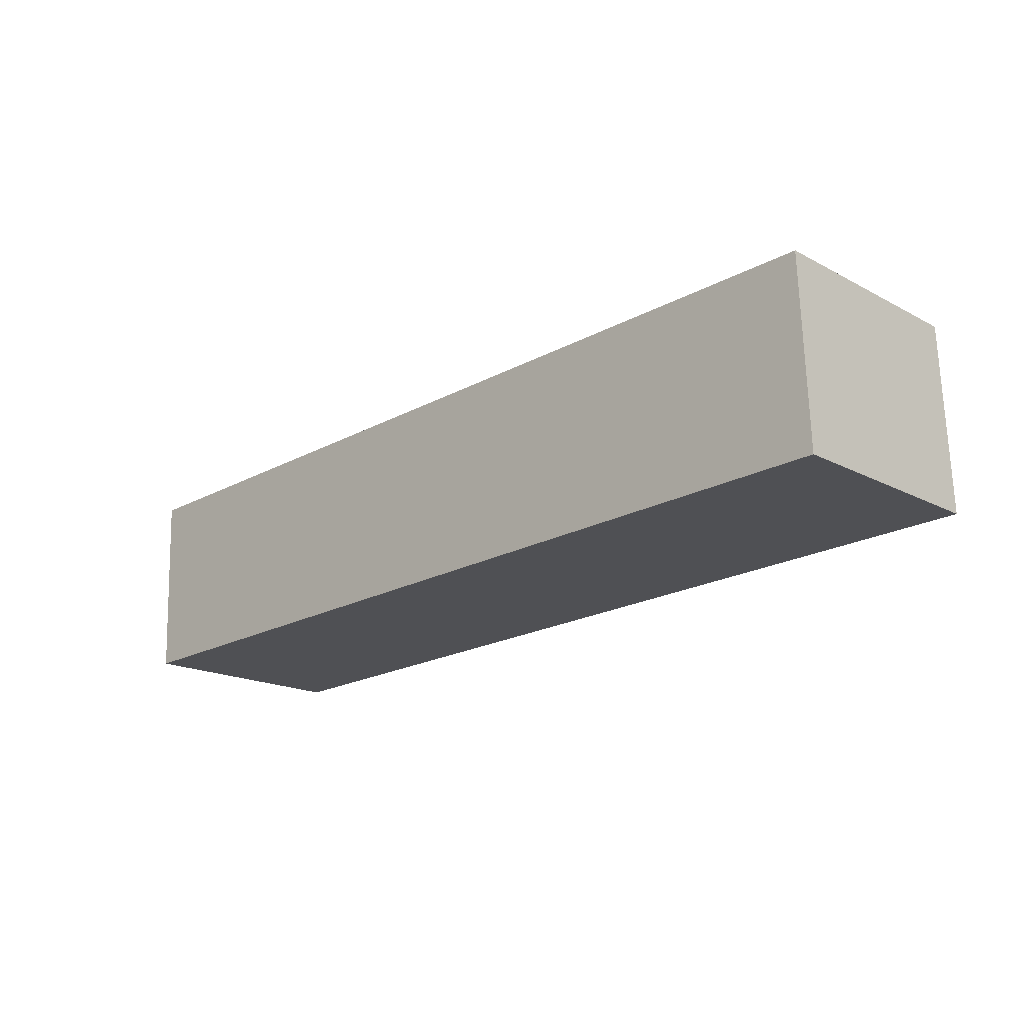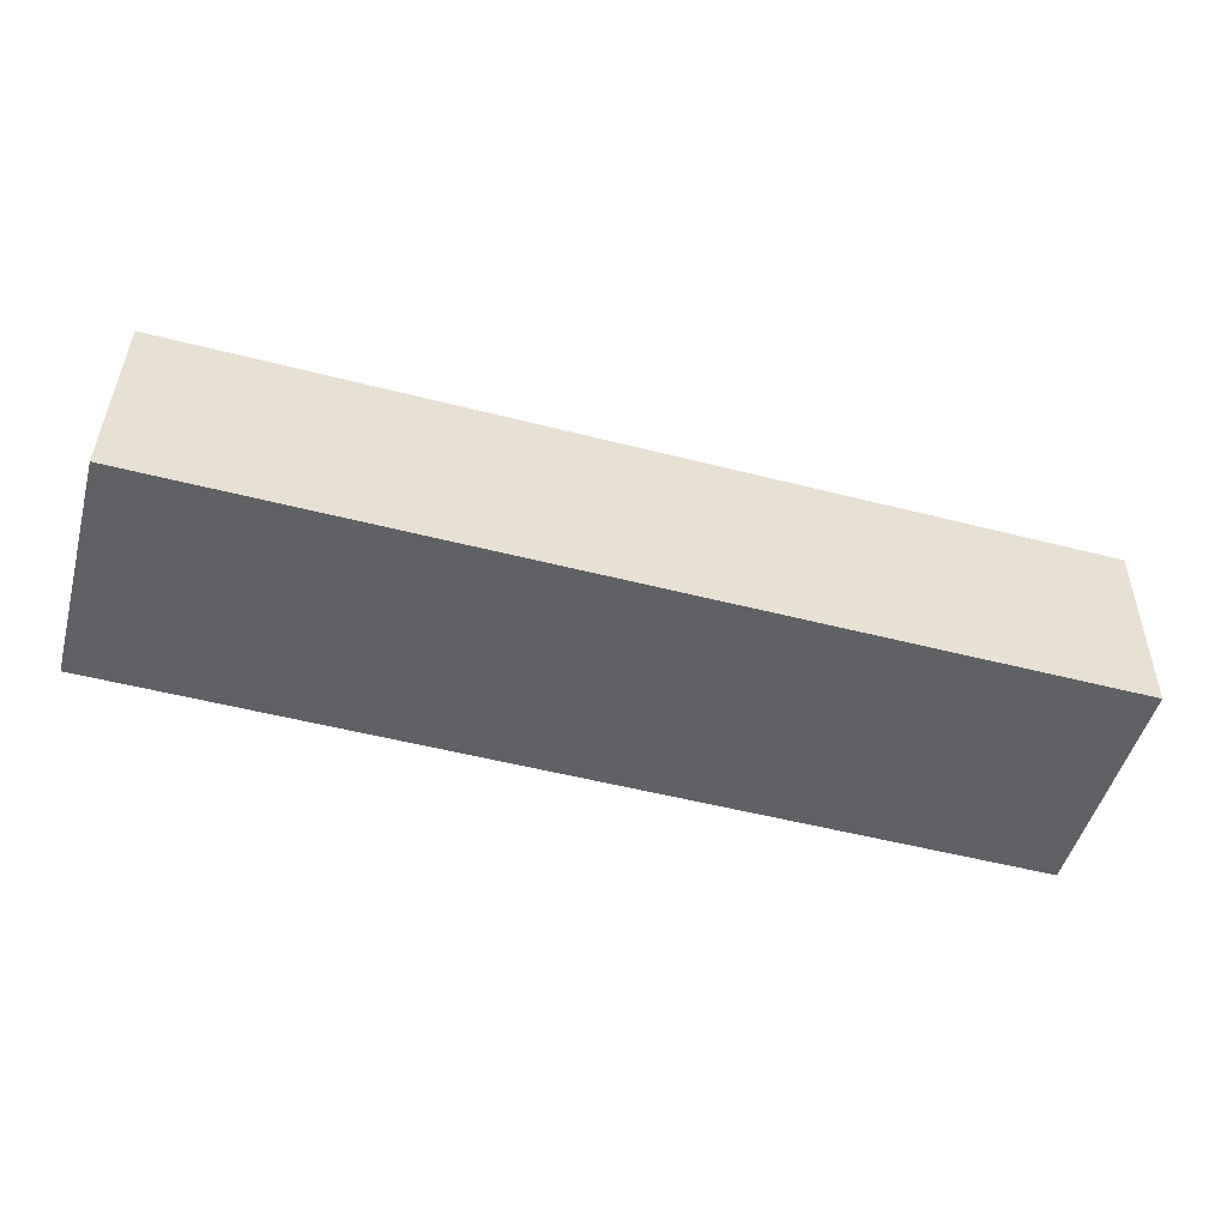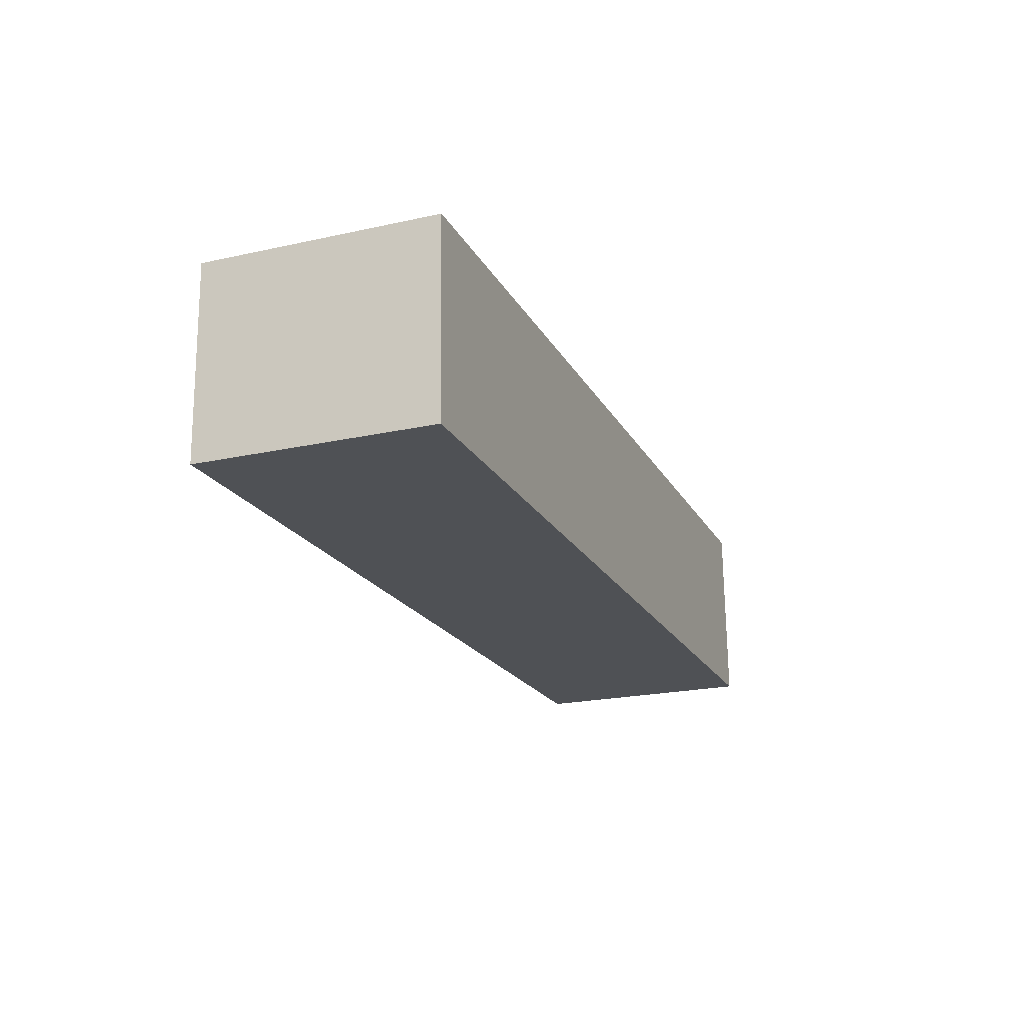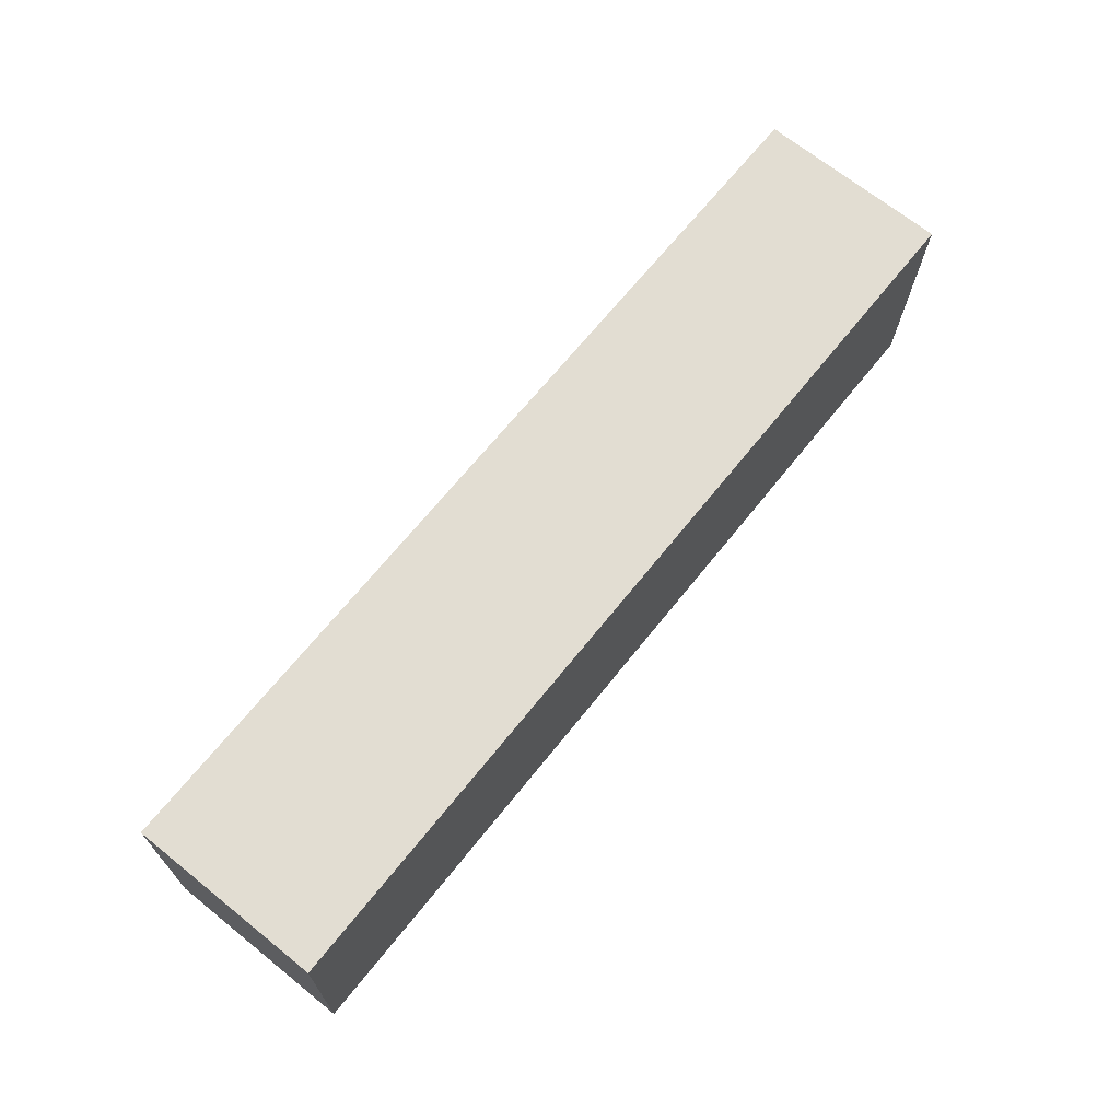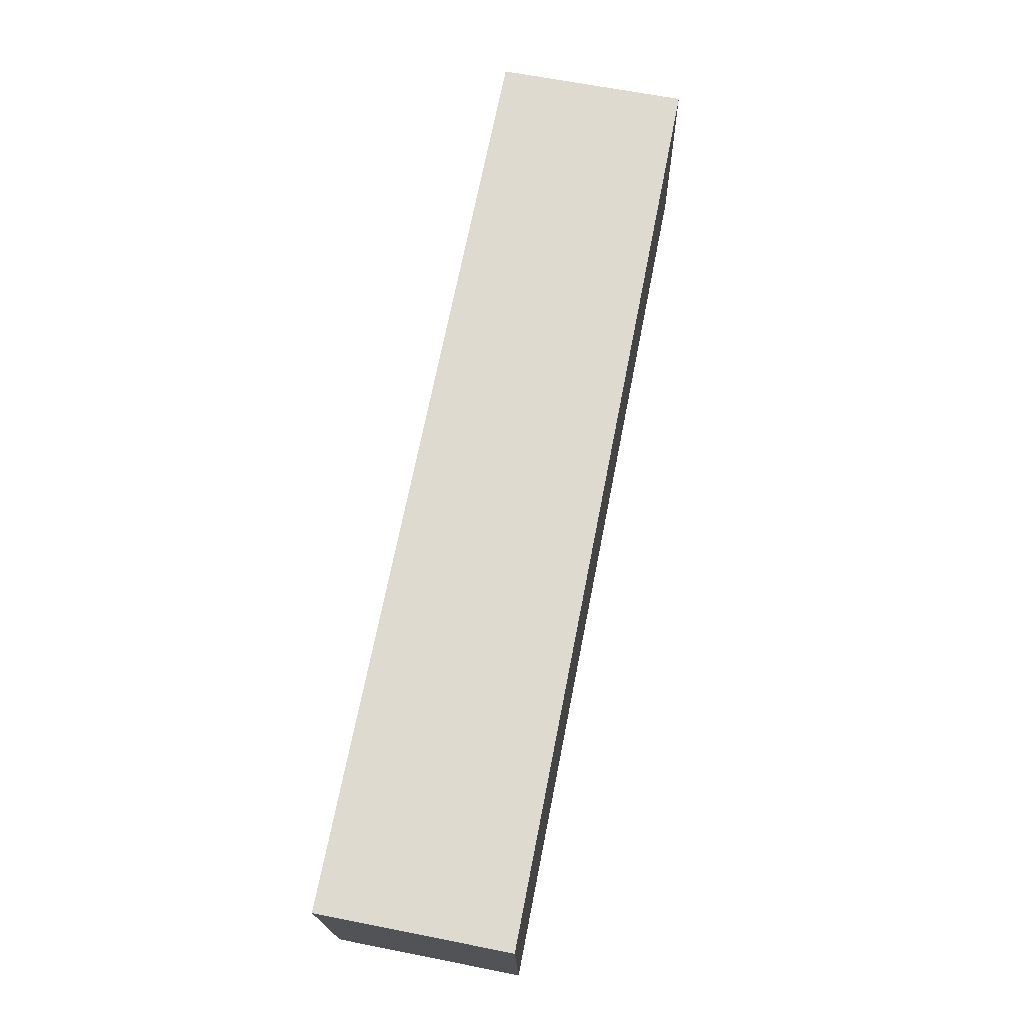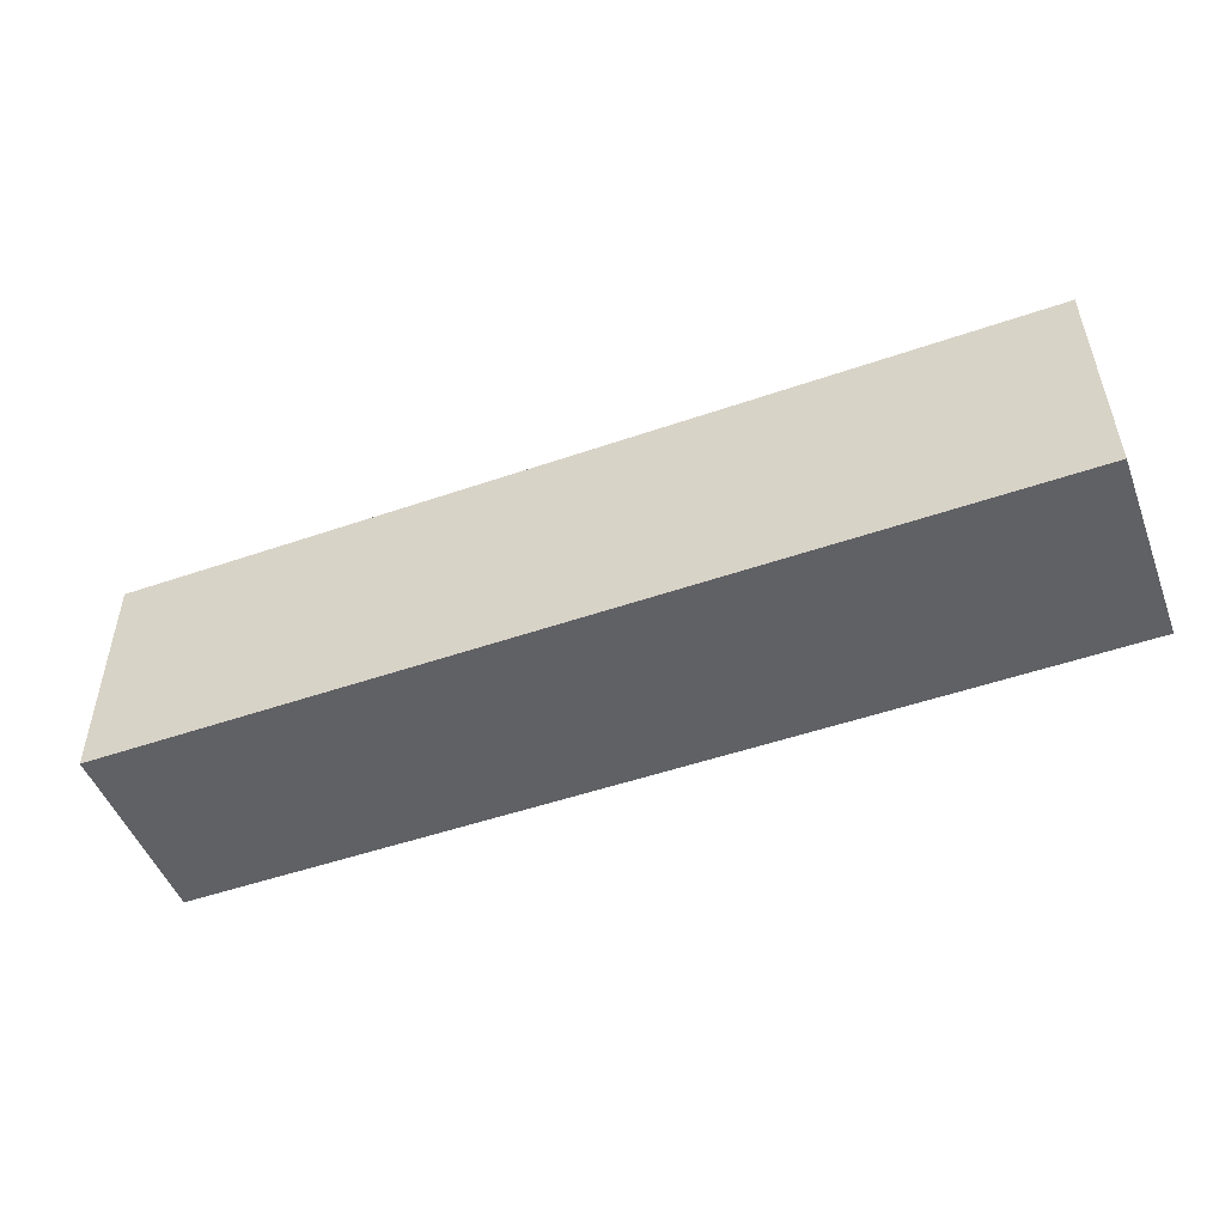
<metadata>
{"format":"obj","ext":"obj","renderer":"f3d","projection":"perspective","resolution":1024,"background":"white","views":[{"elev":-19.2,"azim":-136.0,"up":"+Z"},{"elev":-48.6,"azim":-15.3,"up":"+Z"},{"elev":-18.6,"azim":-68.9,"up":"+Z"},{"elev":67.8,"azim":129.8,"up":"+Y"},{"elev":70.8,"azim":-77.7,"up":"+Y"},{"elev":-50.8,"azim":-158.3,"up":"+Y"}]}
</metadata>
<code>
o Cube.002_Cube.013
v -0.02685 0.006881 0.006003
v -0.02707 0.006662 -0.005206
v 0.02707 0.00686 0.004942
v 0.02685 0.006641 -0.006267
v -0.02685 -0.006641 0.006267
v -0.02707 -0.00686 -0.004942
v 0.02707 -0.006662 0.005206
v 0.02685 -0.006881 -0.006003
f 1 2 4 3
f 3 4 8 7
f 7 8 6 5
f 5 6 2 1
f 3 7 5 1
f 8 4 2 6

</code>
